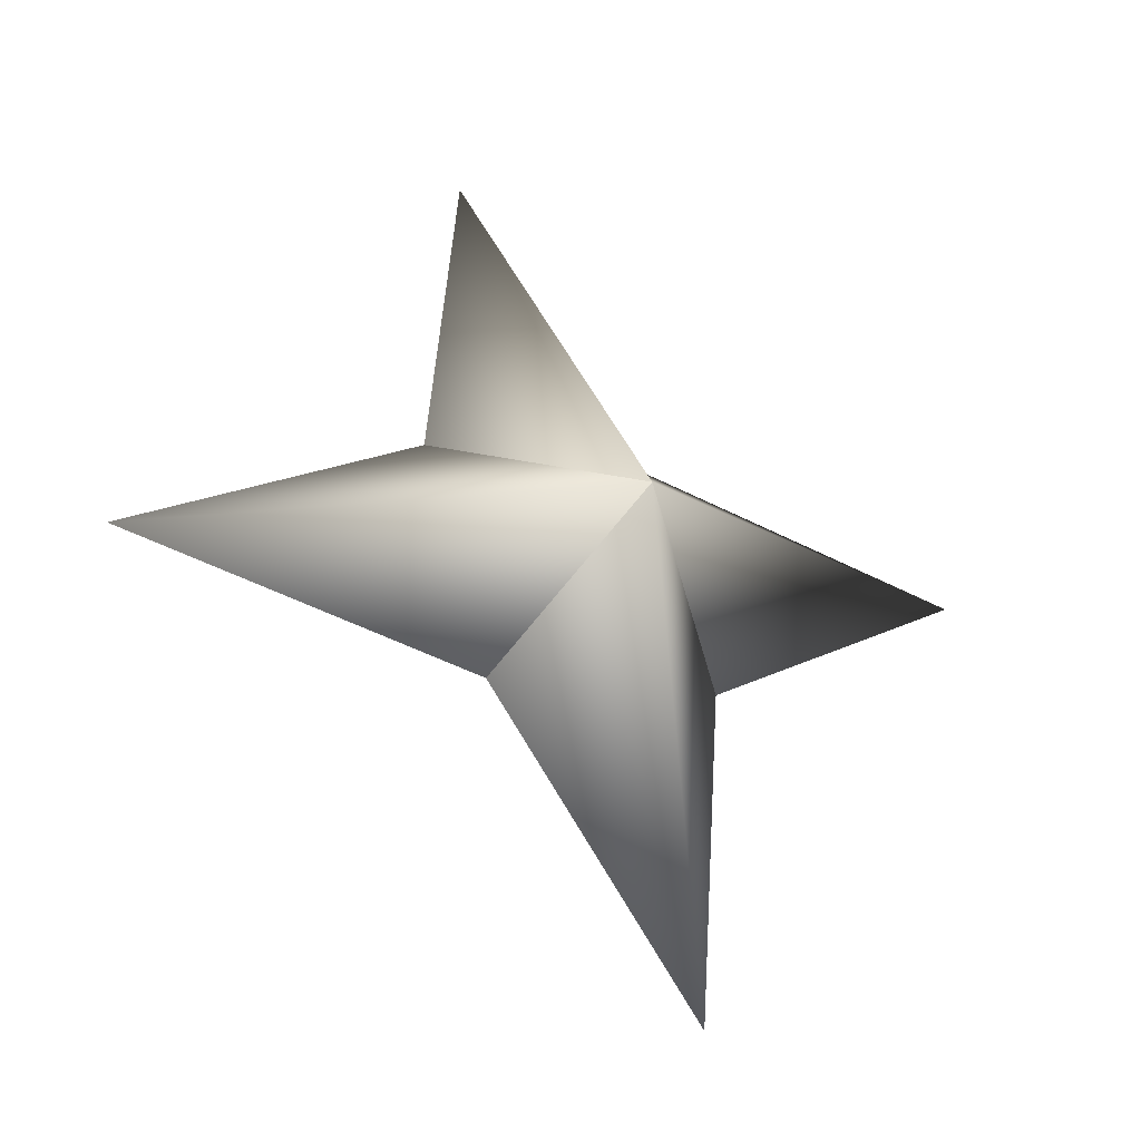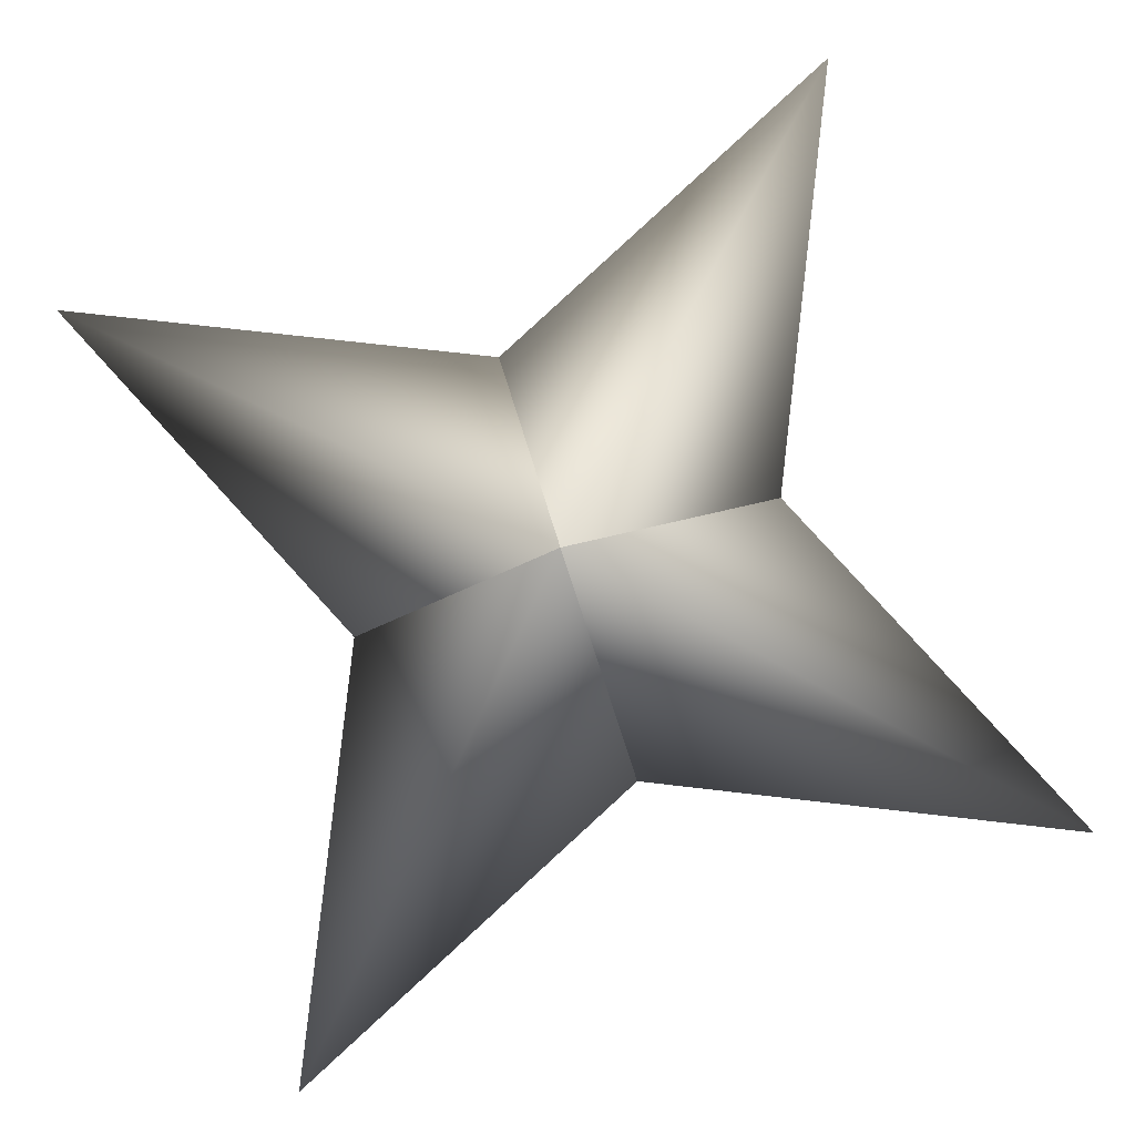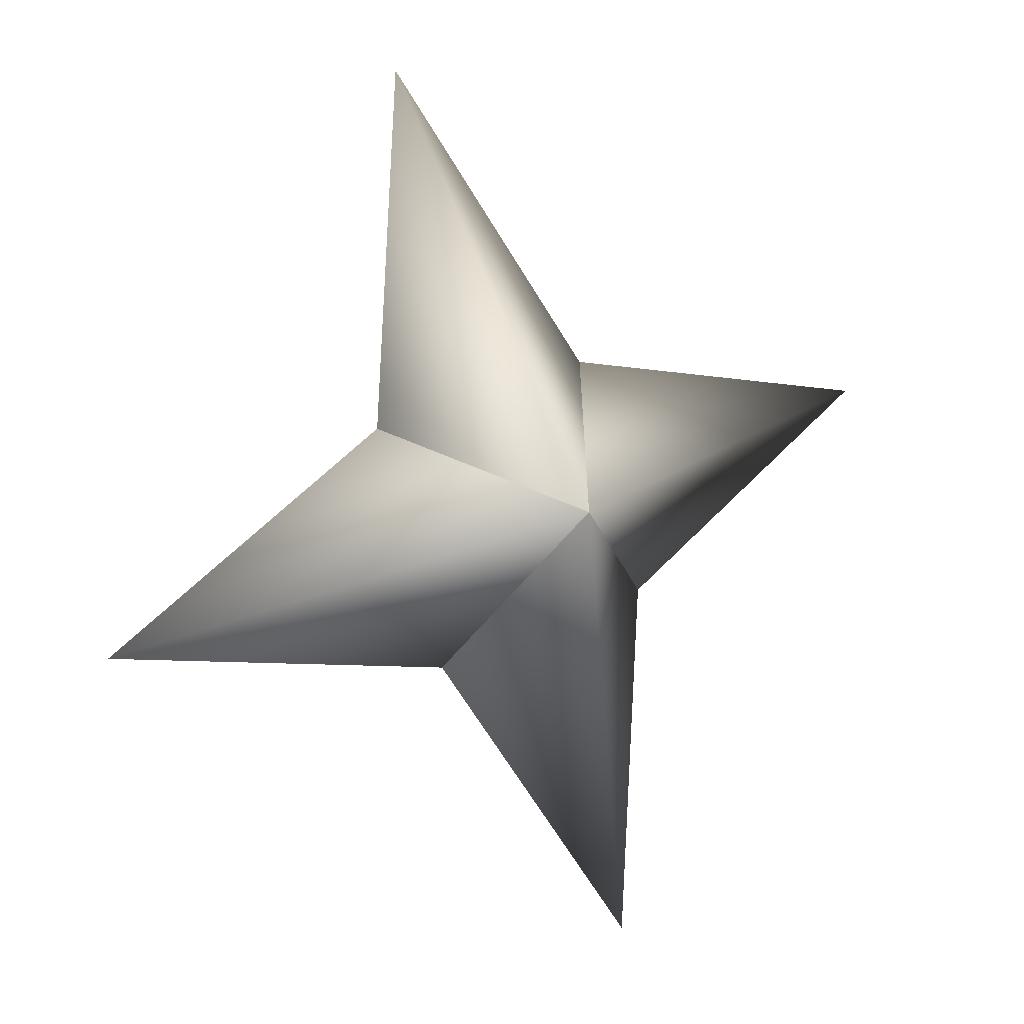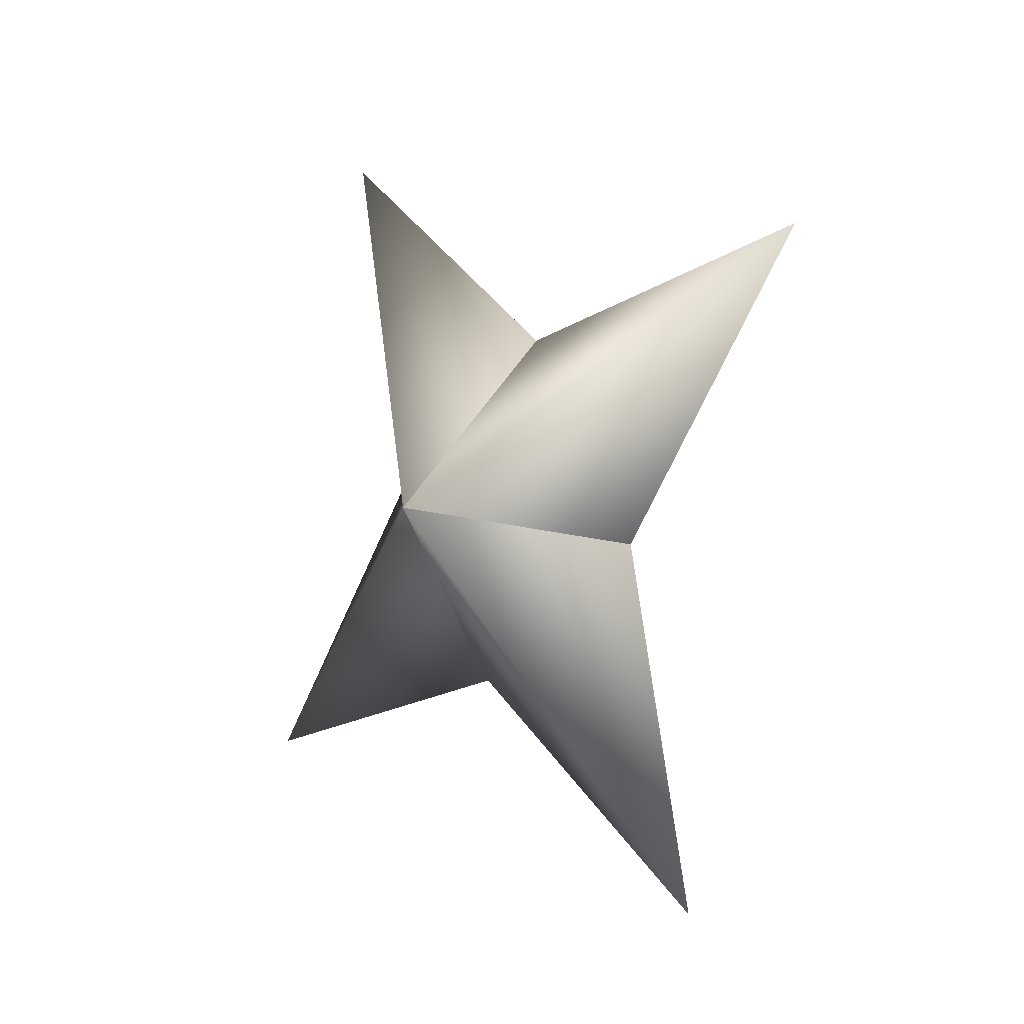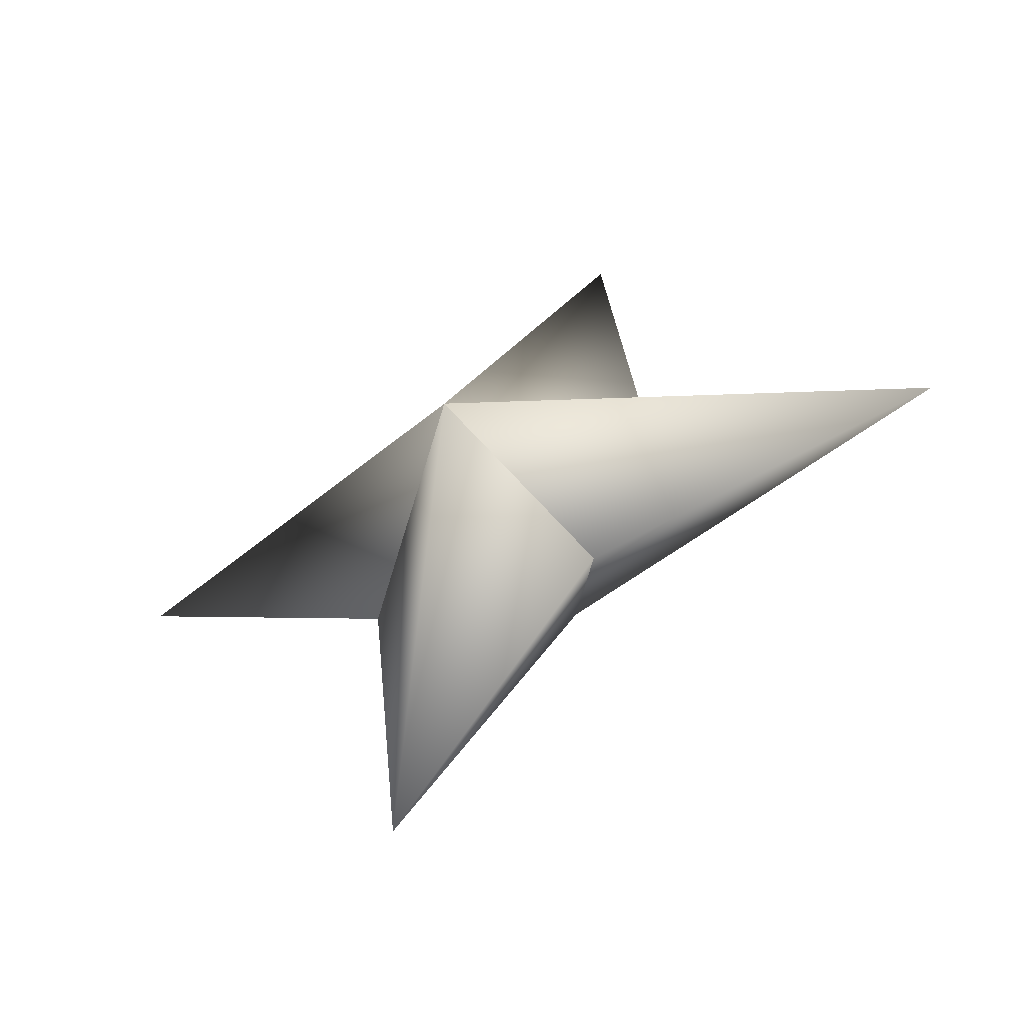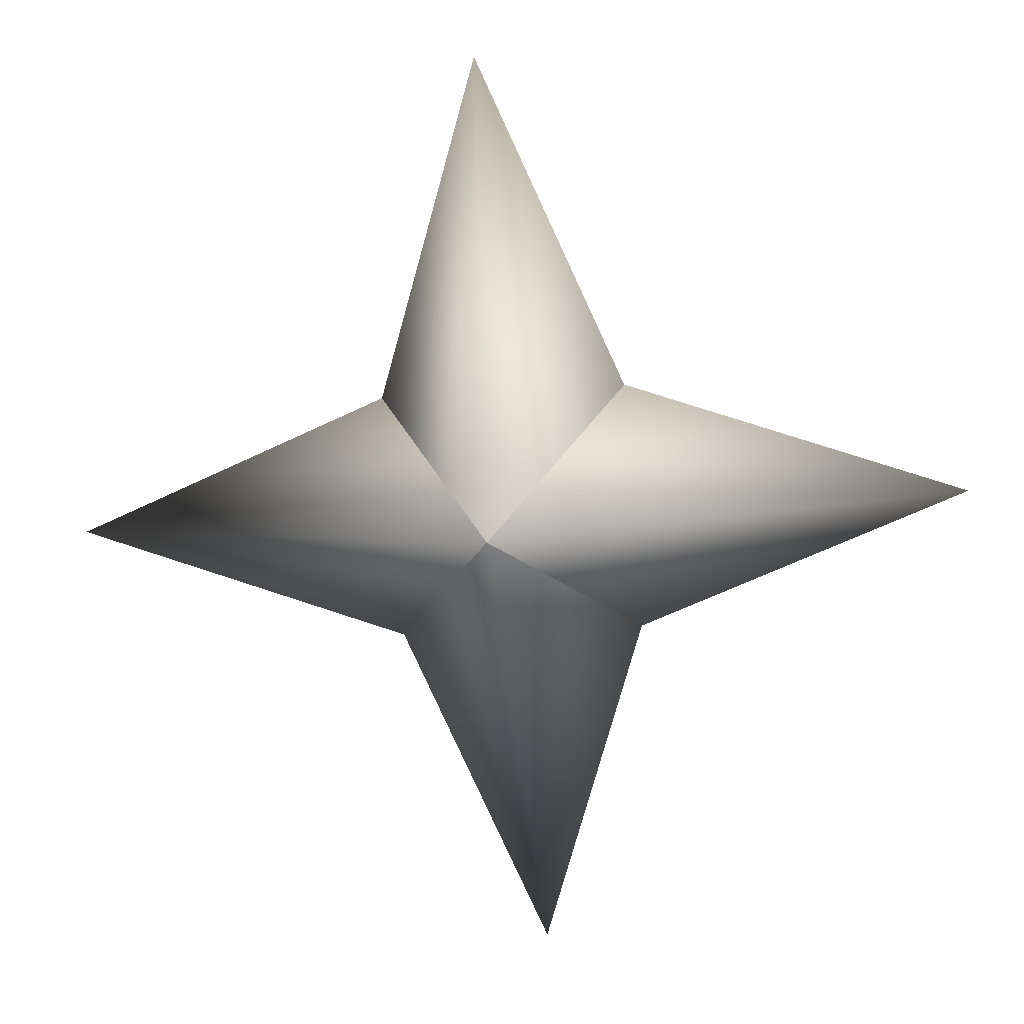
<metadata>
{"format":"obj","ext":"obj","renderer":"f3d","projection":"perspective","resolution":1024,"background":"white","views":[{"elev":-8.9,"azim":8.8,"up":"+Y"},{"elev":35.5,"azim":128.2,"up":"+Z"},{"elev":30.7,"azim":7.3,"up":"+Y"},{"elev":-43.4,"azim":-81.2,"up":"+Y"},{"elev":-29.0,"azim":74.2,"up":"+Y"},{"elev":-14.1,"azim":-126.4,"up":"+Y"}]}
</metadata>
<code>
g ster101
v -1.908 -1.356 -2.065
v 1.197 2.453 -2.717
v -2.949 9.007 -3.19
v -2.803 2.453 0.9797
v 1.909 1.356 2.065
v 1.909 1.356 2.065
v 2.803 -2.453 -0.9793
v 2.949 -9.007 3.19
v -1.197 -2.453 2.717
v -1.908 -1.356 -2.065
v -1.197 -2.453 2.717
v -7.344 -0.0002432 6.787
v 1.909 1.356 2.065
v -1.908 -1.356 -2.065
v -2.803 2.453 0.9797
v 1.909 1.356 2.065
v 7.344 -0.0002432 -6.787
v 2.803 -2.453 -0.9793
v -1.908 -1.356 -2.065
v 1.197 2.453 -2.717
g ster101_0
f 3 2 1
f 4 3 1
f 3 5 2
f 4 5 3
f 8 7 6
f 9 8 6
f 8 10 7
f 9 10 8
f 13 12 11
f 11 12 14
f 13 15 12
f 12 15 14
f 18 17 16
f 19 17 18
f 17 20 16
f 19 20 17

</code>
